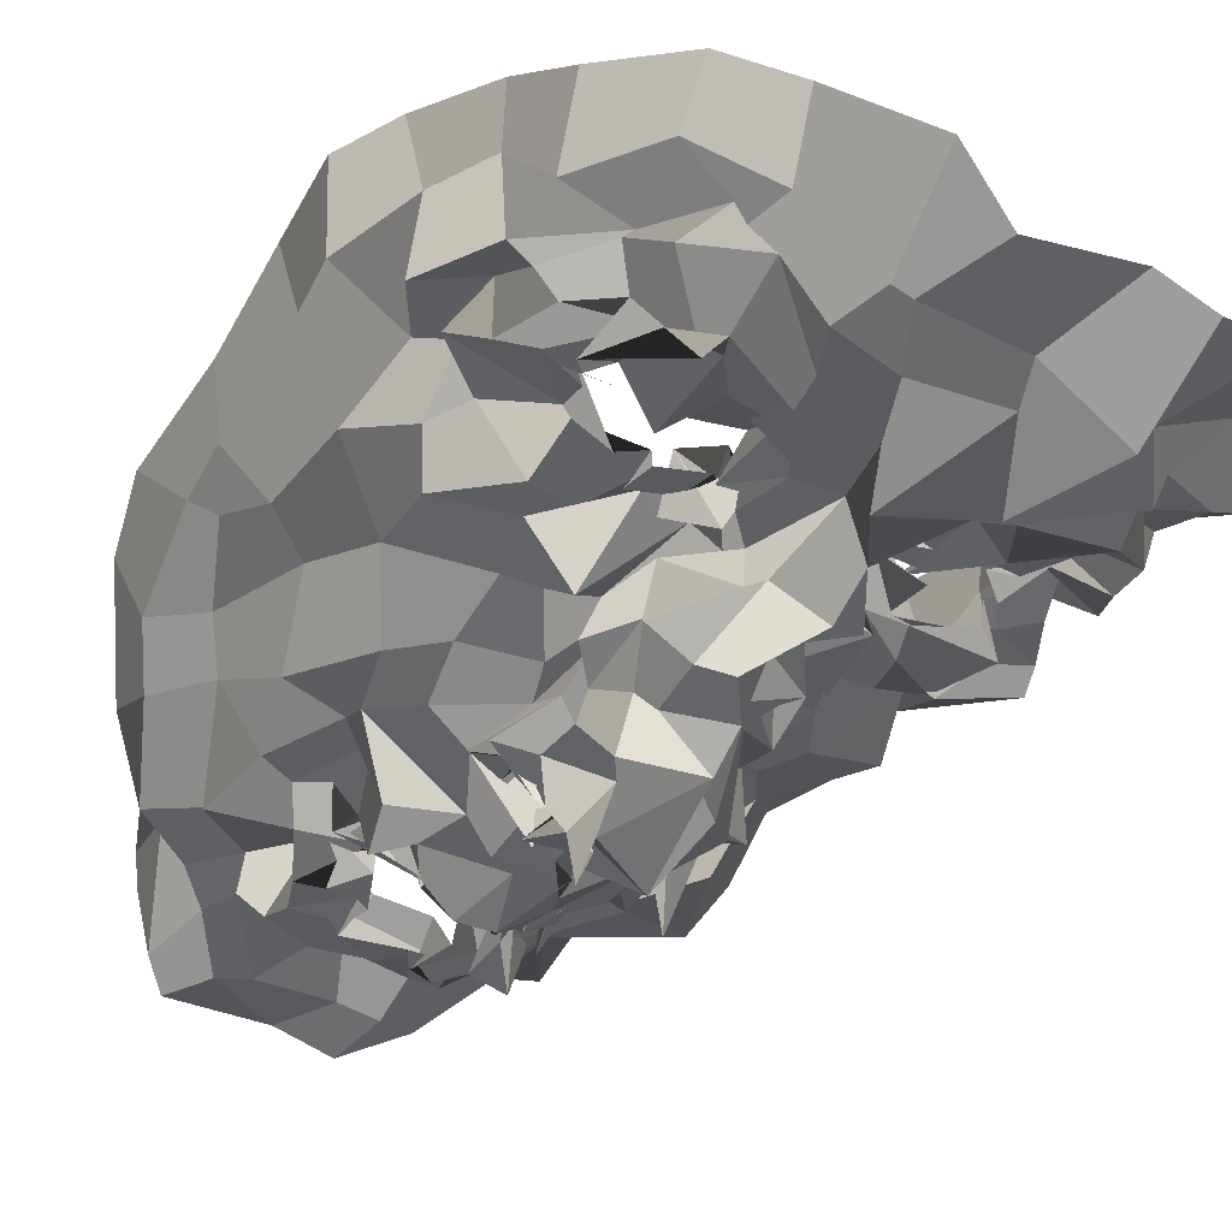
<metadata>
{"format":"obj","ext":"obj","renderer":"f3d","projection":"perspective","resolution":1024,"background":"white","views":[{"elev":-41.0,"azim":-33.8,"up":"+Z"}]}
</metadata>
<code>
o face_face.002
v 0.5189 0.546 -0.04868
v 0.5133 0.4879 -0.05017
v 0.5174 0.5105 -0.04361
v 0.506 0.4384 -0.03875
v 0.5304 0.4801 -0.07052
v 0.5223 0.444 -0.0523
v 0.5316 0.387 -0.03135
v 0.4409 0.38 0.009574
v 0.5138 0.3454 -0.02907
v 0.5355 0.3046 -0.01013
v 0.5434 0.2543 0.008238
v 0.5306 0.5509 -0.03924
v 0.5129 0.5605 -0.02947
v 0.5259 0.5599 -0.02557
v 0.5181 0.5839 -0.01986
v 0.5257 0.5944 -0.02679
v 0.5148 0.5944 -0.02786
v 0.5152 0.6152 -0.01989
v 0.5104 0.63 -0.007936
v 0.5204 0.5013 -0.05086
v 0.5128 0.4888 -0.03351
v 0.4018 0.3229 0.06662
v 0.4692 0.4022 0.00196
v 0.4679 0.3957 -0.000178
v 0.4467 0.3948 0.01215
v 0.4441 0.3948 0.01627
v 0.4866 0.3982 0.004867
v 0.4677 0.3489 0.01064
v 0.4753 0.3575 0.006113
v 0.4421 0.3412 0.000988
v 0.431 0.3679 0.004635
v 0.4085 0.4051 0.03433
v 0.4661 0.6473 0.000253
v 0.4326 0.3788 0.01208
v 0.391 0.3884 0.06834
v 0.4139 0.385 0.04309
v 0.4586 0.4763 -0.007906
v 0.5169 0.5343 -0.03405
v 0.5038 0.5507 -0.03938
v 0.4845 0.5381 -0.03371
v 0.4757 0.5529 -0.03242
v 0.4996 0.561 -0.03016
v 0.4982 0.5577 -0.02882
v 0.4617 0.5769 -0.01303
v 0.5116 0.4901 -0.0679
v 0.5074 0.473 -0.06301
v 0.4256 0.3374 0.02371
v 0.4848 0.4364 -0.006695
v 0.4746 0.4809 -0.03566
v 0.4878 0.4624 -0.0252
v 0.4294 0.4719 0.01372
v 0.5247 0.4377 -0.05639
v 0.4531 0.3028 0.002725
v 0.4301 0.3186 0.007468
v 0.4184 0.2843 0.04614
v 0.5136 0.3381 -0.007456
v 0.4877 0.3486 -0.002795
v 0.4582 0.5734 0.002094
v 0.3861 0.5585 0.08815
v 0.483 0.4782 -0.03411
v 0.5098 0.496 -0.007325
v 0.4663 0.5615 -0.002273
v 0.4764 0.5747 -0.00688
v 0.4367 0.3 0.01084
v 0.489 0.4858 -0.03267
v 0.4812 0.3247 -0.009853
v 0.4704 0.3045 -0.01381
v 0.4716 0.2481 0.01058
v 0.4179 0.2986 0.024
v 0.4792 0.2886 -0.006139
v 0.4243 0.3287 0.0181
v 0.4036 0.3368 0.03397
v 0.5047 0.5483 -0.04876
v 0.4993 0.5612 -0.02669
v 0.4841 0.5509 -0.01129
v 0.5032 0.5066 -0.02713
v 0.4845 0.5779 -0.005966
v 0.4637 0.5794 -0.006402
v 0.4782 0.5666 -0.005916
v 0.5059 0.4873 -0.04433
v 0.5018 0.563 -0.02547
v 0.496 0.5603 -0.01364
v 0.5008 0.5505 -0.005364
v 0.4971 0.6301 -0.01248
v 0.4948 0.6115 -0.01334
v 0.4948 0.6046 -0.02426
v 0.4962 0.5965 -0.02159
v 0.4981 0.5878 -0.01684
v 0.4935 0.5792 -0.000884
v 0.4909 0.5761 -0.01865
v 0.4841 0.5949 -0.01597
v 0.4696 0.5901 -0.02217
v 0.4702 0.5355 -0.02623
v 0.3826 0.4625 0.1077
v 0.5215 0.5053 -0.03651
v 0.4772 0.5689 -0.004126
v 0.4783 0.5813 -0.00436
v 0.5036 0.5019 -0.03504
v 0.4807 0.5019 -0.02368
v 0.5045 0.5034 -0.04862
v 0.47 0.4448 -0.004576
v 0.4564 0.4475 -0.003553
v 0.4745 0.4937 -0.03121
v 0.4388 0.2657 0.02787
v 0.447 0.2877 0.01061
v 0.4458 0.3066 0.01311
v 0.4863 0.609 0.01415
v 0.4993 0.3103 -0.01207
v 0.4853 0.2864 -0.01048
v 0.5015 0.2612 0.00214
v 0.44 0.3958 0.02242
v 0.4163 0.4088 0.03871
v 0.4789 0.39 0.01355
v 0.4193 0.3593 0.01349
v 0.494 0.4208 0.001543
v 0.4906 0.4775 -0.03639
v 0.4073 0.4202 0.0442
v 0.4151 0.425 0.01738
v 0.4258 0.4416 0.008099
v 0.4497 0.4242 -0.001899
v 0.4725 0.4316 -0.01563
v 0.4956 0.406 0.005469
v 0.5178 0.3985 -0.01183
v 0.4031 0.4539 0.03186
v 0.4088 0.3562 0.01892
v 0.5207 0.4931 -0.04871
v 0.4823 0.4448 -0.01861
v 0.3866 0.3938 0.1041
v 0.4997 0.3957 -0.01161
v 0.489 0.4801 -0.01562
v 0.4219 0.3717 0.006914
v 0.4963 0.4676 -0.02865
v 0.3859 0.5073 0.09682
v 0.4905 0.3789 0.0122
v 0.4978 0.4486 -0.05308
v 0.4131 0.5935 0.03053
v 0.4151 0.6188 0.04305
v 0.388 0.4563 0.0745
v 0.4021 0.5771 0.04675
v 0.4008 0.3617 0.06602
v 0.456 0.6632 -0.01274
v 0.5094 0.4914 -0.03952
v 0.4845 0.4665 -0.01107
v 0.3902 0.3948 0.03593
v 0.4585 0.3907 0.001885
v 0.4704 0.3888 0.007466
v 0.4892 0.5761 -0.007993
v 0.4053 0.4985 0.03753
v 0.477 0.6993 0.01094
v 0.4465 0.6609 0.02436
v 0.4379 0.6362 0.03941
v 0.5317 0.2915 -0.001545
v 0.4956 0.6976 0.001067
v 0.4709 0.3891 0.001563
v 0.4878 0.383 0.002711
v 0.4913 0.3864 0.005011
v 0.4039 0.3631 0.03283
v 0.493 0.373 0.01473
v 0.4583 0.3756 0.00666
v 0.4612 0.3741 -0.002813
v 0.4502 0.3757 0.02095
v 0.4395 0.3781 0.01234
v 0.3941 0.349 0.08187
v 0.4364 0.3808 0.02718
v 0.5288 0.5184 -0.04117
v 0.4919 0.5215 -0.02981
v 0.4887 0.4879 -0.03679
v 0.5014 0.522 -0.04194
v 0.5317 0.3696 -0.02156
v 0.4313 0.6278 0.01467
v 0.4468 0.6439 0.02727
v 0.4662 0.6718 -0.02009
v 0.3963 0.5919 0.08028
v 0.4953 0.3818 0.01055
v 0.4921 0.4253 -0.02063
v 0.5126 0.6892 0.001613
v 0.4566 0.6785 0.02297
v 0.3901 0.5073 0.06165
v 0.4941 0.5881 -0.01488
v 0.4984 0.5924 -0.02009
v 0.4934 0.5895 -0.01819
v 0.4789 0.6103 -0.0163
v 0.4739 0.6166 -0.01807
v 0.4786 0.5594 -0.0226
v 0.4735 0.5729 -0.01158
v 0.4772 0.5631 -0.009717
v 0.464 0.5324 -0.00668
v 0.4233 0.5084 0.02941
v 0.5052 0.3938 -0.02407
v 0.5031 0.3672 -0.002972
v 0.4922 0.3881 0.004567
v 0.4814 0.5634 0.004122
v 0.4151 0.5528 0.03769
v 0.5188 0.3619 -0.006372
v 0.4672 0.6247 -0.006415
v 0.5243 0.4225 -0.04719
v 0.5029 0.4157 -0.0388
v 0.515 0.4109 -0.04125
v 0.4937 0.4566 -0.02379
v 0.5092 0.6741 -0.01421
v 0.5199 0.6492 -0.01487
v 0.4871 0.6474 -0.01936
v 0.4395 0.5976 -0.001194
v 0.4623 0.4967 -0.01693
v 0.4628 0.6116 0.000146
v 0.4443 0.4949 -0.005362
v 0.4563 0.5272 -0.000407
v 0.4311 0.5329 0.004541
v 0.4834 0.6692 -0.007679
v 0.4891 0.4442 -0.01625
v 0.4431 0.6024 0.004133
v 0.4507 0.6313 0.002545
v 0.4401 0.5606 -0.003945
v 0.4004 0.5234 0.04909
v 0.4267 0.5686 0.02634
v 0.3944 0.5357 0.06199
v 0.454 0.5326 -0.001075
v 0.4954 0.4306 -0.01428
v 0.4951 0.4814 -0.0517
v 0.4983 0.4929 -0.03958
v 0.513 0.4704 -0.04125
v 0.4971 0.3593 -0.005806
v 0.4847 0.3401 -0.008682
v 0.4532 0.3263 -0.008873
v 0.4536 0.3399 -0.005567
v 0.4325 0.3437 0.009478
v 0.4133 0.3844 0.0166
v 0.3809 0.4264 0.0674
v 0.4268 0.4156 0.0261
v 0.4423 0.4103 -0.002705
v 0.4655 0.4219 0.007655
v 0.4761 0.402 0.005267
v 0.4827 0.4041 -0.000752
v 0.4985 0.3943 -0.004832
v 0.3763 0.4214 0.1056
v 0.4839 0.4935 -0.02413
v 0.5006 0.4432 -0.03138
v 0.5055 0.4861 -0.05334
v 0.512 0.4987 -0.04918
v 0.4946 0.4939 -0.05587
v 0.4906 0.4997 -0.03119
v 0.5148 0.4865 -0.05663
v 0.5065 0.4944 -0.04031
v 0.4999 0.3874 0.005572
v 0.4988 0.388 -0.002554
v 0.5103 0.3992 -0.00277
v 0.4503 0.3775 0.01276
v 0.4504 0.3582 0.02086
v 0.5306 0.4286 -0.03533
v 0.6078 0.4022 0.0262
v 0.522 0.4941 -0.04131
v 0.6421 0.3459 0.08124
v 0.5842 0.4117 0.01064
v 0.5782 0.4087 0.007068
v 0.609 0.4044 0.003715
v 0.614 0.4097 0.02307
v 0.5605 0.3954 0.02713
v 0.5914 0.359 0.01614
v 0.5822 0.3667 0.003017
v 0.612 0.3581 0.01758
v 0.6121 0.3721 0.02535
v 0.6324 0.4134 0.01989
v 0.5534 0.6559 -0.01092
v 0.6048 0.3981 0.0231
v 0.6459 0.4175 0.07604
v 0.623 0.4011 0.03739
v 0.5755 0.4846 -0.000478
v 0.5425 0.5514 -0.02759
v 0.5231 0.5624 -0.02905
v 0.5459 0.5482 -0.01946
v 0.5508 0.5673 -0.01756
v 0.5408 0.5657 -0.02816
v 0.5535 0.5646 -0.01994
v 0.5471 0.5953 -0.01143
v 0.5325 0.4848 -0.06617
v 0.5303 0.4758 -0.06698
v 0.6225 0.3448 0.01961
v 0.5435 0.4356 -0.00757
v 0.55 0.4797 -0.03895
v 0.5646 0.4762 -0.03927
v 0.6143 0.4704 0.009724
v 0.5348 0.451 -0.05965
v 0.6115 0.336 0.0222
v 0.6084 0.3444 0.02187
v 0.6378 0.3163 0.0508
v 0.5618 0.3404 -0.003419
v 0.567 0.3618 0.01062
v 0.5651 0.5772 0.01163
v 0.6216 0.5795 0.09381
v 0.547 0.4962 -0.02386
v 0.5278 0.4944 -0.03285
v 0.5596 0.5798 0.003924
v 0.5635 0.5879 -0.001674
v 0.6273 0.3253 0.01519
v 0.5546 0.5037 -0.0245
v 0.5815 0.3306 -0.005173
v 0.5901 0.3123 -0.01337
v 0.5945 0.2545 0.007103
v 0.6463 0.3303 0.02787
v 0.5813 0.2991 0.004138
v 0.6333 0.349 0.03015
v 0.6405 0.3582 0.04374
v 0.5372 0.5564 -0.02845
v 0.5457 0.5538 -0.02604
v 0.5578 0.5631 -0.0105
v 0.5437 0.4984 -0.04466
v 0.5592 0.5835 0.002446
v 0.5509 0.5872 -0.000378
v 0.5489 0.5676 -0.013
v 0.5489 0.4927 -0.04649
v 0.5547 0.5656 -0.006038
v 0.5363 0.5576 -0.03066
v 0.5265 0.5555 -0.03489
v 0.536 0.6302 -0.009892
v 0.5257 0.6124 -0.01629
v 0.5306 0.6056 -0.02819
v 0.5206 0.6023 -0.02878
v 0.5251 0.5837 -0.02821
v 0.5429 0.5879 -0.01473
v 0.5391 0.5684 0.000908
v 0.5468 0.5896 -0.01487
v 0.556 0.5989 -0.02739
v 0.5639 0.5527 -0.01498
v 0.646 0.5053 0.1201
v 0.5437 0.5778 -0.009705
v 0.5542 0.5926 -0.005997
v 0.5315 0.5064 -0.02523
v 0.5398 0.5029 -0.0192
v 0.5378 0.5022 -0.02197
v 0.5751 0.4534 0.001793
v 0.5807 0.4637 -0.004574
v 0.5511 0.4922 -0.01449
v 0.6157 0.2736 0.02465
v 0.616 0.298 0.02596
v 0.6011 0.3153 0.008898
v 0.5689 0.608 0.003789
v 0.5526 0.3342 -0.02019
v 0.5677 0.2933 -0.01834
v 0.5678 0.2543 0.002802
v 0.6105 0.4089 0.02203
v 0.6379 0.4259 0.01806
v 0.5565 0.3961 0.01845
v 0.609 0.382 0.02888
v 0.5342 0.4175 0.005353
v 0.5515 0.4761 -0.03702
v 0.6466 0.4478 0.04606
v 0.6101 0.4366 0.01212
v 0.6052 0.4439 0.02282
v 0.5894 0.4408 0.009715
v 0.5669 0.4356 0.001348
v 0.5649 0.4096 -0.002651
v 0.5306 0.3987 -0.01863
v 0.6327 0.4831 0.04927
v 0.6359 0.3865 0.02259
v 0.5218 0.4974 -0.05319
v 0.5484 0.456 -0.01221
v 0.6348 0.4039 0.1066
v 0.5511 0.4064 -0.004061
v 0.5655 0.4843 -0.000383
v 0.6233 0.3973 0.02217
v 0.5527 0.4731 -0.04065
v 0.6433 0.5441 0.1258
v 0.5536 0.393 0.01392
v 0.5487 0.4641 -0.0522
v 0.6011 0.612 0.03929
v 0.6018 0.64 0.05776
v 0.648 0.4819 0.07954
v 0.6207 0.5875 0.06573
v 0.6428 0.3764 0.07348
v 0.5625 0.6639 0.01563
v 0.5155 0.492 -0.04362
v 0.5589 0.4746 -0.009243
v 0.6371 0.4172 0.0646
v 0.6052 0.4062 0.01876
v 0.5834 0.3982 0.001637
v 0.551 0.5872 0.000444
v 0.6319 0.5106 0.04104
v 0.5187 0.6942 0.011
v 0.5672 0.6753 0.02826
v 0.5822 0.6507 0.03987
v 0.5713 0.4065 0.0058
v 0.5707 0.4078 0.008476
v 0.5638 0.3818 -0.003512
v 0.6379 0.3651 0.05103
v 0.5664 0.3985 0.01392
v 0.5791 0.3793 0.009196
v 0.5764 0.3766 0.01181
v 0.6047 0.3862 0.02349
v 0.6013 0.3975 0.03287
v 0.6481 0.3673 0.09623
v 0.5971 0.3954 0.01795
v 0.5637 0.5212 -0.0162
v 0.5564 0.4995 -0.01825
v 0.5301 0.5281 -0.04183
v 0.5916 0.6357 0.01362
v 0.5655 0.6422 0.02676
v 0.5305 0.6866 0.007075
v 0.6045 0.6123 0.08381
v 0.5656 0.3878 0.008616
v 0.5521 0.4275 -0.02029
v 0.5543 0.6823 0.02531
v 0.6412 0.5272 0.06696
v 0.5259 0.5776 -0.008518
v 0.5404 0.5929 -0.01907
v 0.5445 0.6051 -0.01962
v 0.544 0.6112 -0.00992
v 0.5476 0.629 -0.01037
v 0.5597 0.5742 -0.005763
v 0.5507 0.5723 -0.000224
v 0.5597 0.5651 -0.007236
v 0.571 0.5573 0.001695
v 0.6086 0.5194 0.02656
v 0.5405 0.4193 -0.01089
v 0.5551 0.3825 0.01583
v 0.5619 0.3756 0.005038
v 0.5535 0.5786 -0.02495
v 0.6165 0.5572 0.01654
v 0.5321 0.3676 -0.004611
v 0.555 0.6348 -0.001338
v 0.5315 0.4169 -0.01958
v 0.5459 0.4531 -0.01676
v 0.5342 0.6444 -0.01982
v 0.5776 0.6041 0.01035
v 0.5688 0.5036 0.001765
v 0.5621 0.6196 -0.000851
v 0.5876 0.5021 0.004648
v 0.5818 0.5272 0.002413
v 0.5882 0.5284 -0.009441
v 0.5317 0.6706 -0.02107
v 0.5463 0.4642 -0.02978
v 0.5838 0.6221 0.02144
v 0.5697 0.6297 0.003048
v 0.5904 0.5808 0.009536
v 0.6232 0.5497 0.04334
v 0.6105 0.5745 0.003533
v 0.6245 0.5606 0.08174
v 0.5741 0.5493 -0.01121
v 0.5518 0.4444 -0.0293
v 0.5454 0.494 -0.07121
v 0.5462 0.5024 -0.03394
v 0.5487 0.4687 -0.0467
v 0.5499 0.3666 0.005186
v 0.5684 0.3456 -0.004857
v 0.6053 0.3427 0.001478
v 0.6199 0.3486 0.005665
v 0.6216 0.3643 0.007494
v 0.6199 0.3897 0.03976
v 0.6457 0.4513 0.08557
v 0.6204 0.4236 0.02226
v 0.6108 0.4401 0.01638
v 0.5851 0.4241 0.007179
v 0.5635 0.412 0.009139
v 0.5562 0.4102 0.002568
v 0.5559 0.4122 0.009177
v 0.6537 0.4569 0.1163
v 0.5486 0.5059 -0.02557
v 0.5297 0.4279 -0.03194
v 0.5404 0.4843 -0.05156
v 0.526 0.4801 -0.03813
v 0.551 0.4932 -0.04577
v 0.5467 0.4944 -0.007421
v 0.5352 0.4987 -0.04949
v 0.5246 0.4997 -0.0469
v 0.5436 0.3937 0.01608
v 0.5446 0.3831 0.01521
v 0.5487 0.3942 -0.02121
v 0.6052 0.3977 0.02108
v 0.6145 0.3739 0.03037
v 0.4656 0.3832 0.0136
v 0.4703 0.3791 0.005516
v 0.4646 0.3546 0.01862
v 0.4402 0.3702 0.01941
v 0.4646 0.3874 0.002544
v 0.5901 0.3891 0.003338
v 0.6026 0.4004 0.01253
v 0.5935 0.3739 0.0158
v 0.5617 0.3924 0.01702
v 0.5938 0.3988 0.01886
f 338 339 11 152
f 300 298 339 338
f 334 333 298 300
f 285 333 334 299
f 302 252 285 299
f 369 390 252 302
f 265 357 390 369
f 448 455 357 265
f 367 324 455 448
f 402 362 324 367
f 436 289 362 402
f 368 398 289 436
f 110 109 152 11
f 68 70 109 110
f 104 105 70 68
f 368 365 366 398
f 395 380 366 365
f 396 379 380 395
f 370 401 379 396
f 397 378 401 370
f 176 153 378 397
f 176 172 149 153
f 172 141 177 149
f 150 177 141 171
f 170 151 150 171
f 170 136 137 151
f 136 139 173 137
f 139 216 59 173
f 216 178 133 59
f 178 138 94 133
f 94 138 228 235
f 228 35 128 235
f 140 163 128 35
f 72 22 163 140
f 69 55 22 72
f 105 104 55 69
f 429 200 176 397
f 263 429 397 370
f 396 432 263 370
f 395 431 432 396
f 365 435 431 395
f 368 417 435 365
f 417 368 436 434
f 402 377 434 436
f 377 402 367 353
f 353 367 448 346
f 373 346 448 265
f 384 373 265 369
f 301 384 369 302
f 294 301 302 299
f 335 294 299 334
f 200 209 172 176
f 209 33 141 172
f 212 171 141 33
f 212 211 170 171
f 205 203 211 212
f 211 215 136 170
f 193 139 136 215
f 193 214 216 139
f 148 178 216 214
f 178 148 124 138
f 228 138 124 117
f 144 35 228 117
f 157 140 35 144
f 157 71 72 140
f 64 69 72 71
f 64 106 105 69
f 67 70 105 106
f 109 70 67 108
f 10 152 109 108
f 337 338 152 10
f 297 300 338 337
f 335 334 300 297
f 212 33 195 205
f 195 33 209 202
f 9 286 337 10
f 337 286 296 297
f 297 296 283 335
f 283 284 294 335
f 284 277 301 294
f 277 354 384 301
f 354 266 373 384
f 266 341 346 373
f 341 347 353 346
f 348 281 353 347
f 412 377 353 281
f 437 433 435 428
f 423 431 435 433
f 432 431 423 425
f 425 419 263 432
f 419 422 429 263
f 422 201 200 429
f 201 202 209 200
f 203 213 215 211
f 193 188 148 214
f 188 51 124 148
f 118 112 117 124
f 112 36 144 117
f 36 125 157 144
f 125 47 71 157
f 47 54 64 71
f 54 53 106 64
f 53 66 67 106
f 66 56 108 67
f 56 9 10 108
f 51 119 118 124
f 102 120 119 51
f 101 121 120 102
f 48 122 121 101
f 115 129 122 48
f 246 129 115 189
f 194 246 189 123
f 123 7 169 194
f 418 169 7 352
f 352 413 466 418
f 344 358 466 413
f 278 351 358 344
f 330 350 351 278
f 350 330 331 349
f 331 281 348 349
f 286 9 169 418
f 9 56 194 169
f 418 414 442 286
f 286 442 443 296
f 444 283 296 443
f 445 284 283 444
f 445 446 277 284
f 354 277 446 343
f 354 343 447 266
f 447 262 341 266
f 418 466 465 414
f 351 453 454 358
f 452 453 351 350
f 451 452 350 349
f 450 451 349 348
f 449 450 348 347
f 262 449 347 341
f 454 465 466 358
f 415 287 442 414
f 287 259 443 442
f 259 258 444 443
f 261 446 445 260
f 258 260 445 444
f 261 468 343 446
f 468 360 447 343
f 360 256 262 447
f 340 449 262 256
f 340 255 450 449
f 255 254 451 450
f 254 253 452 451
f 257 453 452 253
f 257 342 454 453
f 342 464 465 454
f 464 415 414 465
f 224 223 66 53
f 223 222 56 66
f 190 194 56 222
f 190 245 246 194
f 245 234 129 246
f 234 233 122 129
f 233 232 121 122
f 232 231 120 121
f 231 230 119 120
f 119 230 229 118
f 229 32 112 118
f 32 227 36 112
f 227 114 125 36
f 114 226 47 125
f 226 225 54 47
f 225 224 53 54
f 28 29 223 224
f 29 57 222 223
f 57 191 190 222
f 244 245 190 191
f 244 113 234 245
f 113 27 233 234
f 27 23 232 233
f 23 24 231 232
f 24 25 230 231
f 25 111 229 230
f 229 111 26 32
f 227 32 26 131
f 131 248 114 227
f 248 31 226 114
f 31 30 225 226
f 30 28 224 225
f 161 160 28 30
f 29 28 160 159
f 159 158 57 29
f 158 174 191 57
f 174 134 244 191
f 31 161 30
f 162 161 31 248
f 162 248 131 34 247
f 8 34 131 26
f 164 8 26 111
f 145 164 111 25
f 146 145 25 24
f 154 146 24 23
f 155 154 23 27
f 156 155 27 113
f 134 156 113 244
f 385 386 259 287
f 387 258 259 386
f 388 260 258 387
f 389 261 260 388
f 467 468 261 389
f 375 381 253 254
f 375 254 255 374
f 255 340 391 374
f 391 340 256 264 250
f 264 256 360 468
f 264 468 467
f 415 399 385 287
f 257 253 381 382
f 382 383 342 257
f 363 464 342 383
f 363 399 415 464
f 206 37 102 51
f 143 127 48 101
f 127 218 115 48
f 218 175 189 115
f 175 197 123 189
f 7 123 197 198
f 198 420 352 7
f 143 101 102 37
f 400 413 352 420
f 438 344 413 400
f 356 278 344 438
f 372 330 278 356
f 267 331 330 372
f 426 281 331 267
f 208 206 51 188
f 215 208 188 193
f 213 217 208 215
f 207 206 208 217
f 204 37 206 207
f 130 143 37 204
f 210 127 143 130
f 199 218 127 210
f 237 175 218 199
f 4 197 175 237
f 196 198 197 4
f 249 420 198 196
f 457 400 420 249
f 421 438 400 457
f 430 356 438 421
f 359 372 356 430
f 424 267 372 359
f 267 424 427 426
f 437 428 426 427
f 407 314 422 419
f 426 428 412 281
f 428 435 417 412
f 434 412 417
f 412 434 377
f 19 201 422 314
f 84 202 201 19
f 183 195 202 84
f 107 205 195 183
f 44 203 205 107
f 58 213 203 44
f 187 217 213 58
f 93 207 217 187
f 166 207 93
f 99 204 207 166
f 425 336 407 419
f 423 274 336 425
f 433 288 274 423
f 411 410 288 433
f 433 437 411
f 427 323 411 437
f 427 392 323
f 424 328 392 427
f 196 4 52 6
f 282 249 196 6
f 364 457 249 282
f 361 421 457 364
f 280 430 421 361
f 430 280 359
f 328 424 359
f 359 332 295 328
f 332 359 280
f 280 279 295 332
f 279 280 361 345
f 441 345 361 364
f 276 441 364 282
f 5 276 282 6
f 52 46 5 6
f 237 135 52 4
f 199 132 135 237
f 210 50 132 199
f 130 50 210
f 52 135 221 46
f 132 116 221 135
f 49 116 132 50
f 103 50 130
f 65 49 50 103
f 130 99 65 103
f 204 99 130
f 2 275 276 5
f 46 45 2 5
f 458 441 276 275
f 458 439 345 441
f 279 345 439 440
f 279 440 456 295
f 238 45 46 221
f 219 238 221 116
f 220 219 116 49
f 236 220 49 65
f 241 236 65 99
f 2 45 126 20
f 275 2 20 355
f 462 458 275 355
f 459 460 458 462
f 355 20 95 371
f 95 3 327 371
f 95 20 126 142
f 3 95 142 98
f 371 463 462 355
f 463 371 327 329
f 40 166 93 41
f 166 40 38 168
f 165 168 38 1
f 268 394 165 1
f 392 394 268 270
f 323 392 270 271
f 411 323 271 410
f 314 407 406 315
f 406 407 336 322
f 376 322 336 274
f 292 376 274 288
f 409 292 288 410
f 305 409 410 271
f 304 305 271 270
f 303 304 270 268
f 12 303 268 1
f 1 38 73 12
f 73 38 40 74
f 42 74 75
f 75 74 40 41
f 73 74 42 39
f 13 12 73 39
f 303 12 13 269
f 272 304 303 269
f 273 305 304 272
f 408 409 305 273
f 307 292 409 408
f 307 376 292
f 321 322 376 308
f 405 406 322 321
f 316 315 406 405
f 18 19 314 315
f 84 19 18 85
f 183 84 85 182
f 107 183 182 92
f 44 107 92 147
f 44 147 62 58
f 62 186 187 58
f 186 41 93 187
f 75 41 186 185
f 62 77 185 186
f 78 77 62 147
f 91 78 147 92
f 91 92 182 181
f 181 182 85 86
f 86 85 18 17
f 17 18 315 316
f 14 13 39 83
f 313 269 13 14
f 83 39 42 82
f 312 272 269 313
f 311 273 272 312
f 416 408 273 311
f 99 166 168 98
f 168 165 3 98
f 3 165 394 327
f 394 392 328 327
f 75 43 82 42
f 43 75 185
f 82 43 81
f 184 81 43 185
f 63 192 184 77
f 185 77 184 81
f 192 81 184
f 79 63 192
f 97 63 77 78
f 96 79 63 97
f 90 97 78 91
f 180 90 91 181
f 87 180 181 86
f 16 87 86 17
f 317 16 17 316
f 404 317 316 405
f 320 404 405 321
f 326 320 321 308
f 293 308 376 307
f 293 307 408 416
f 293 416 309
f 326 308 293 309
f 325 326 309
f 319 320 326 325
f 320 319 403 404
f 404 403 318 317
f 317 318 15 16
f 16 15 88 87
f 87 88 179 180
f 89 90 180 179
f 97 90 89 96
f 439 458 460 310
f 393 440 439 310
f 456 440 393 290
f 295 456 461
f 328 295 461
f 461 456 290 306
f 306 291 329 461
f 328 461 329 327
f 463 329 291 251
f 463 251 459 462
f 251 310 460 459
f 310 251 291 393
f 306 290 393 291
f 242 126 45 238
f 243 142 126 242
f 100 98 142 243
f 99 98 100
f 61 241 99 100
f 21 61 100 243
f 239 21 243 242
f 240 239 242 238
f 80 240 238 219
f 167 80 219 220
f 60 167 220 236
f 76 60 236 241
f 76 241 61
f 60 76 61 167
f 80 167 61 21
f 240 80 21 239
l 291 329
l 329 327
l 241 76

</code>
